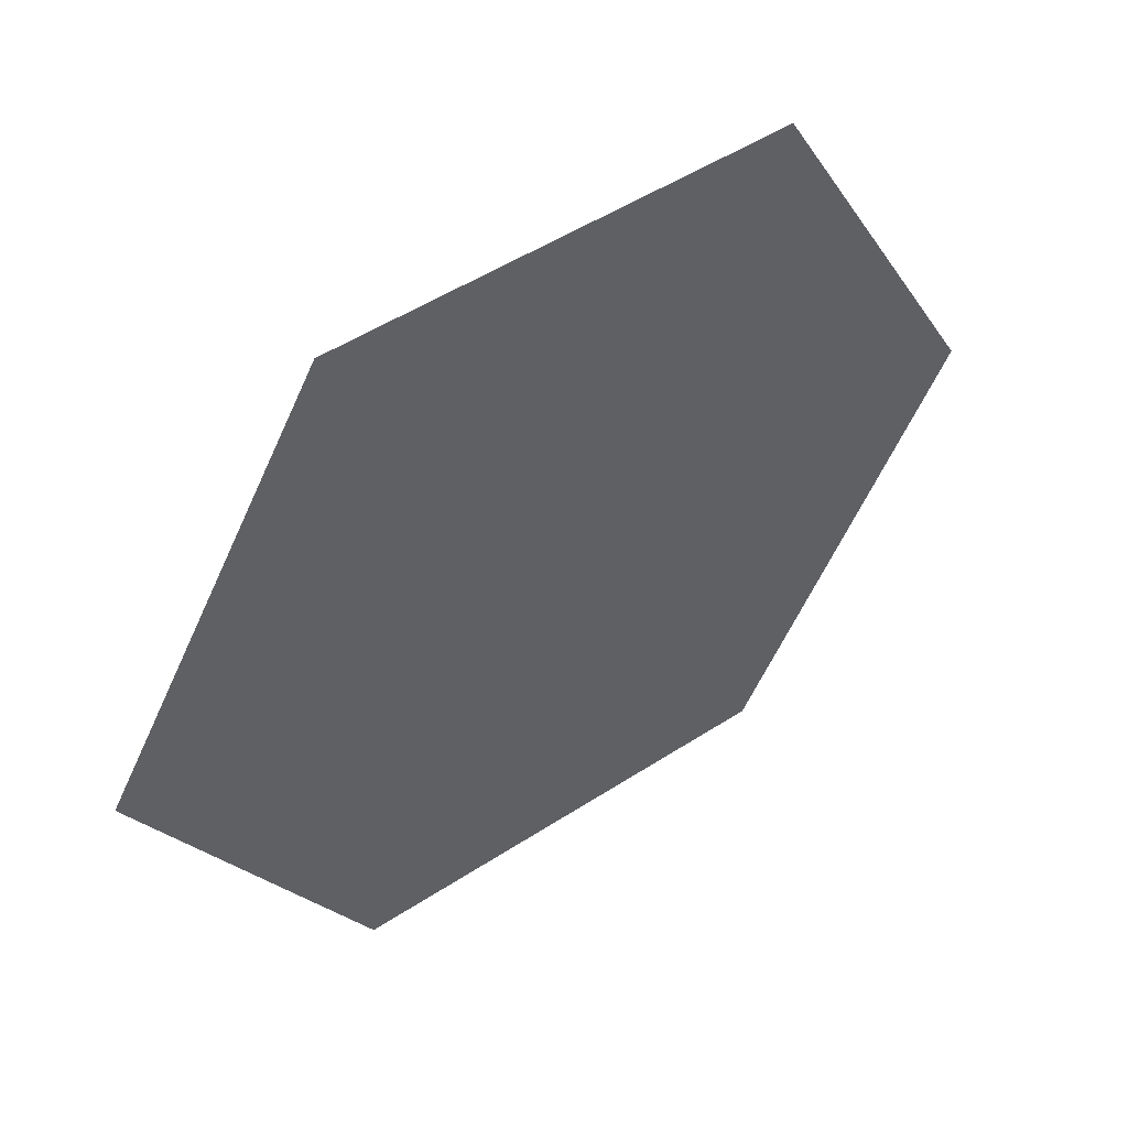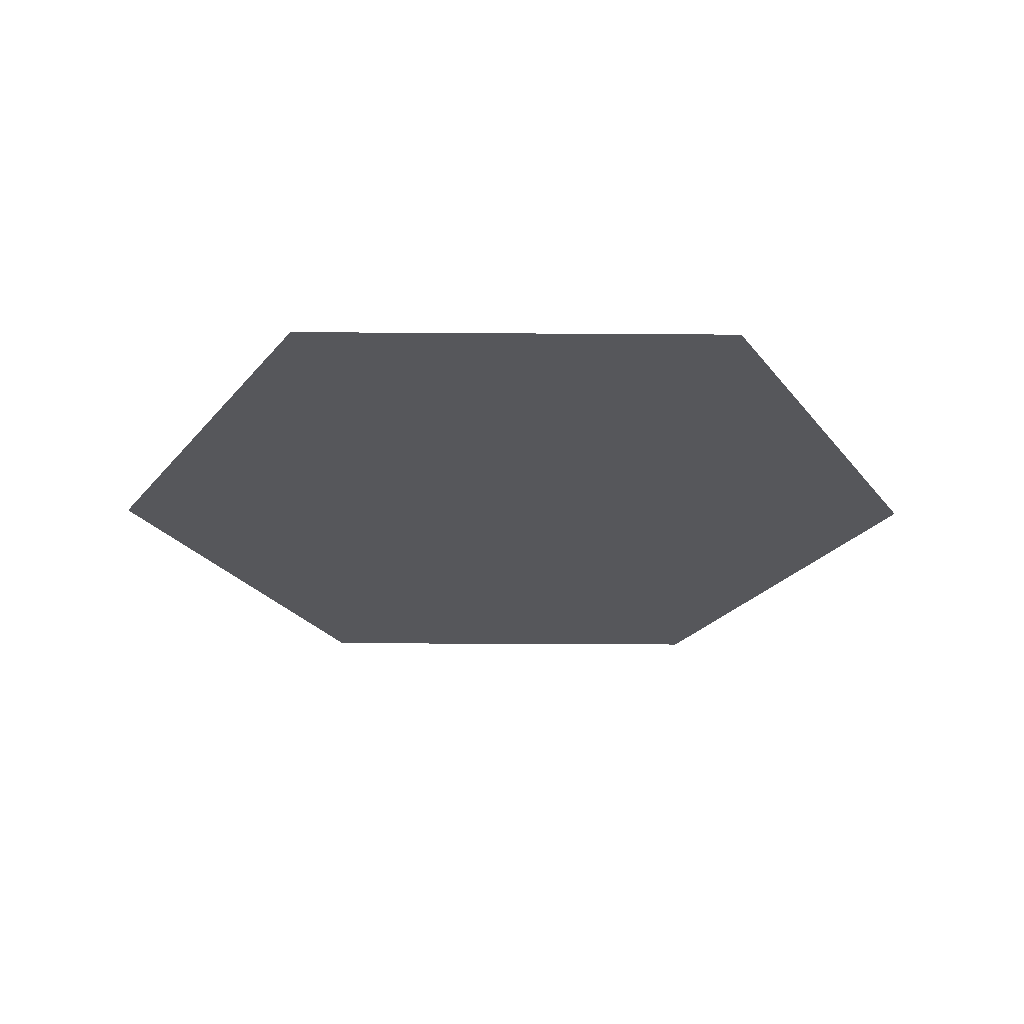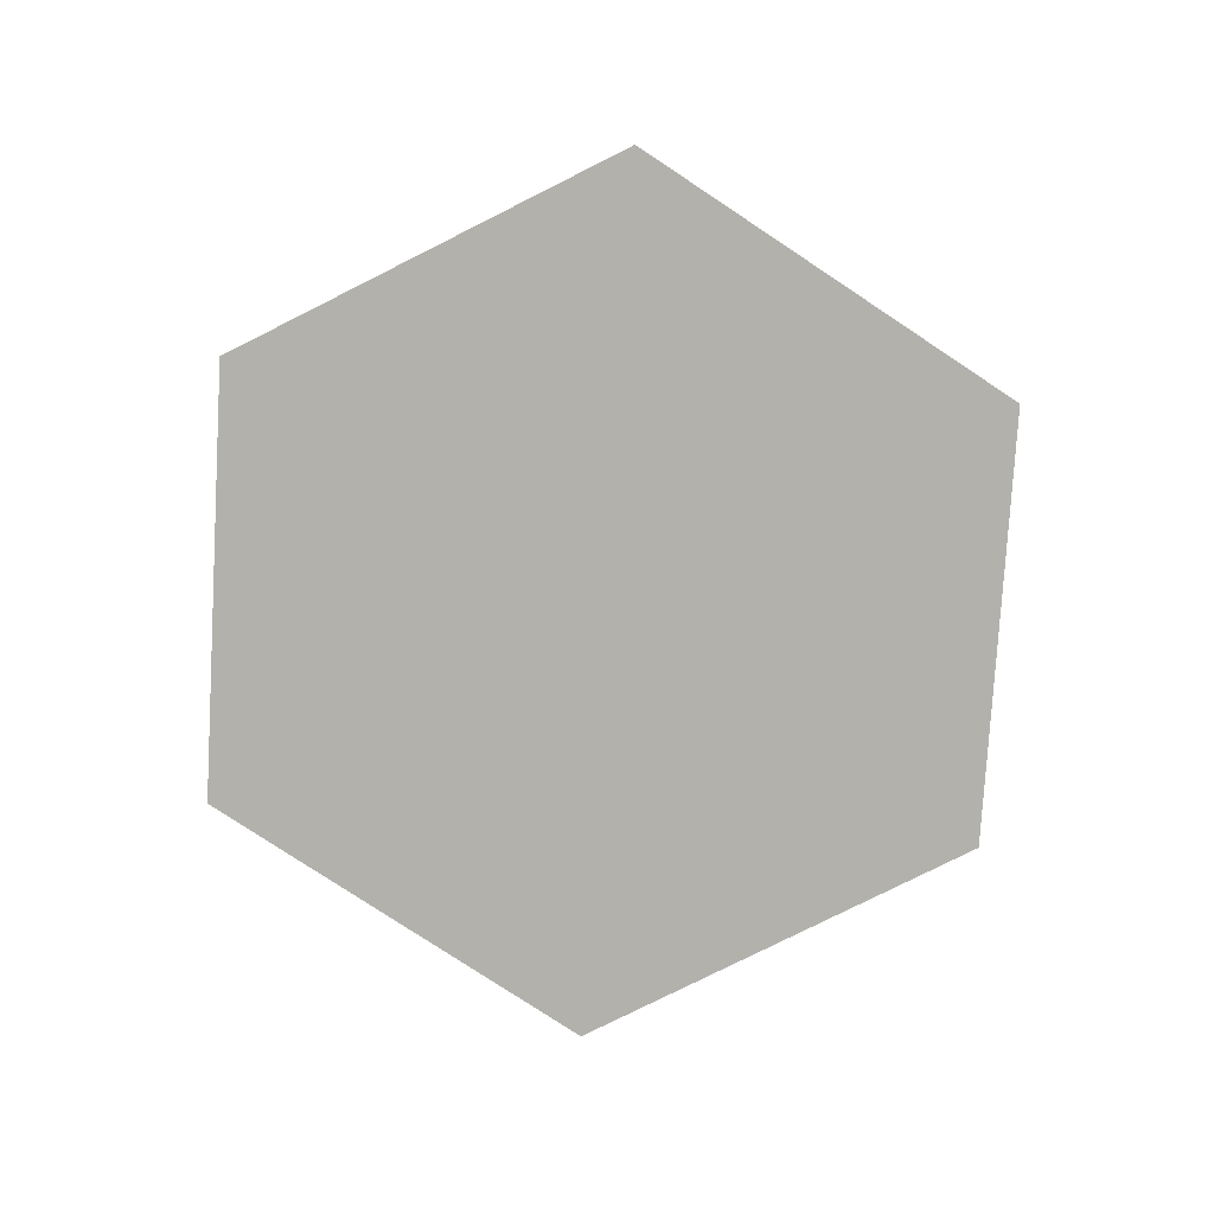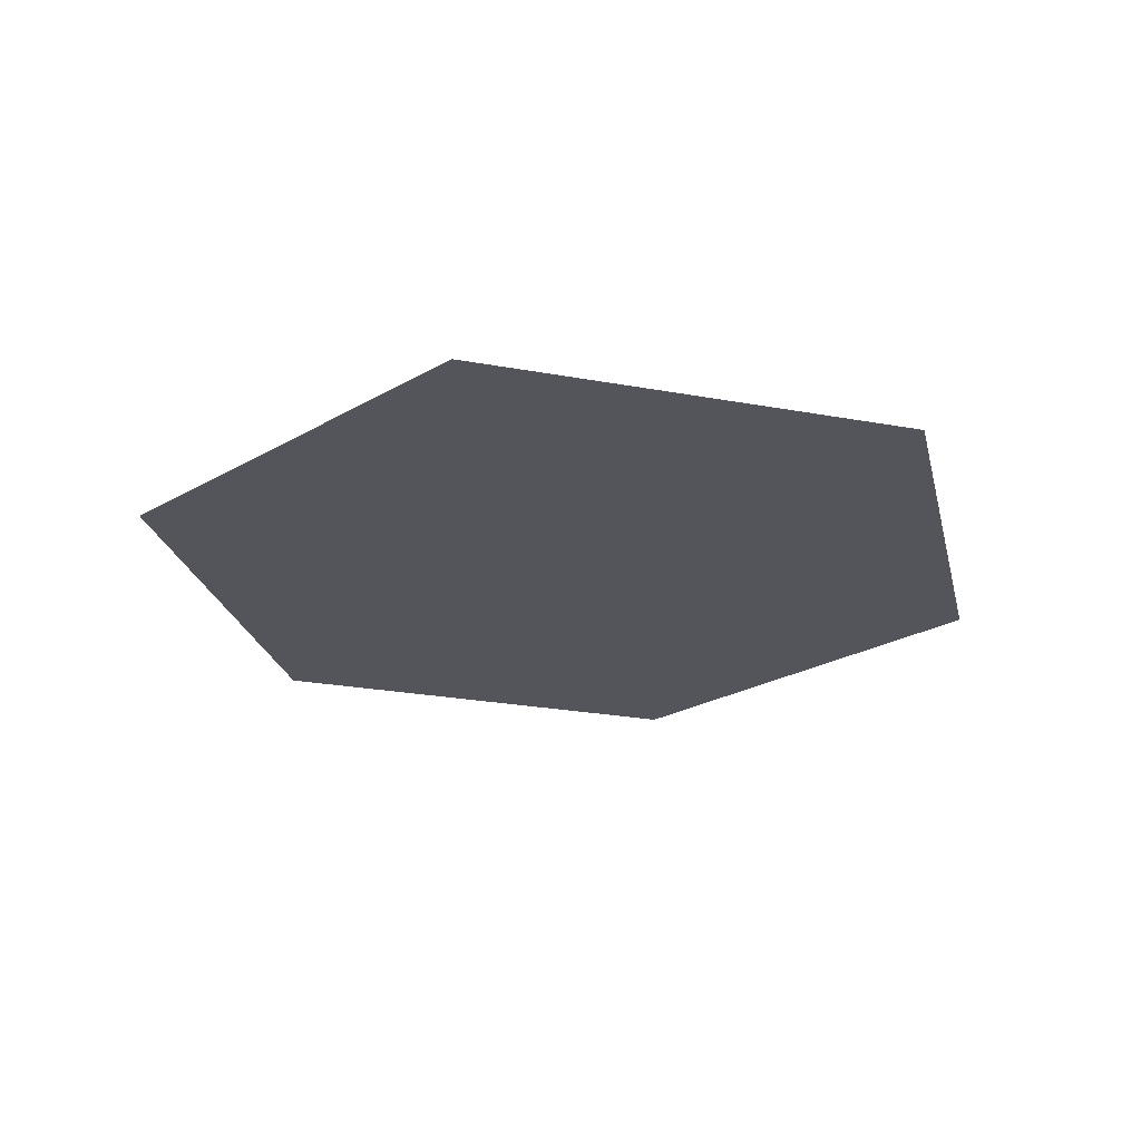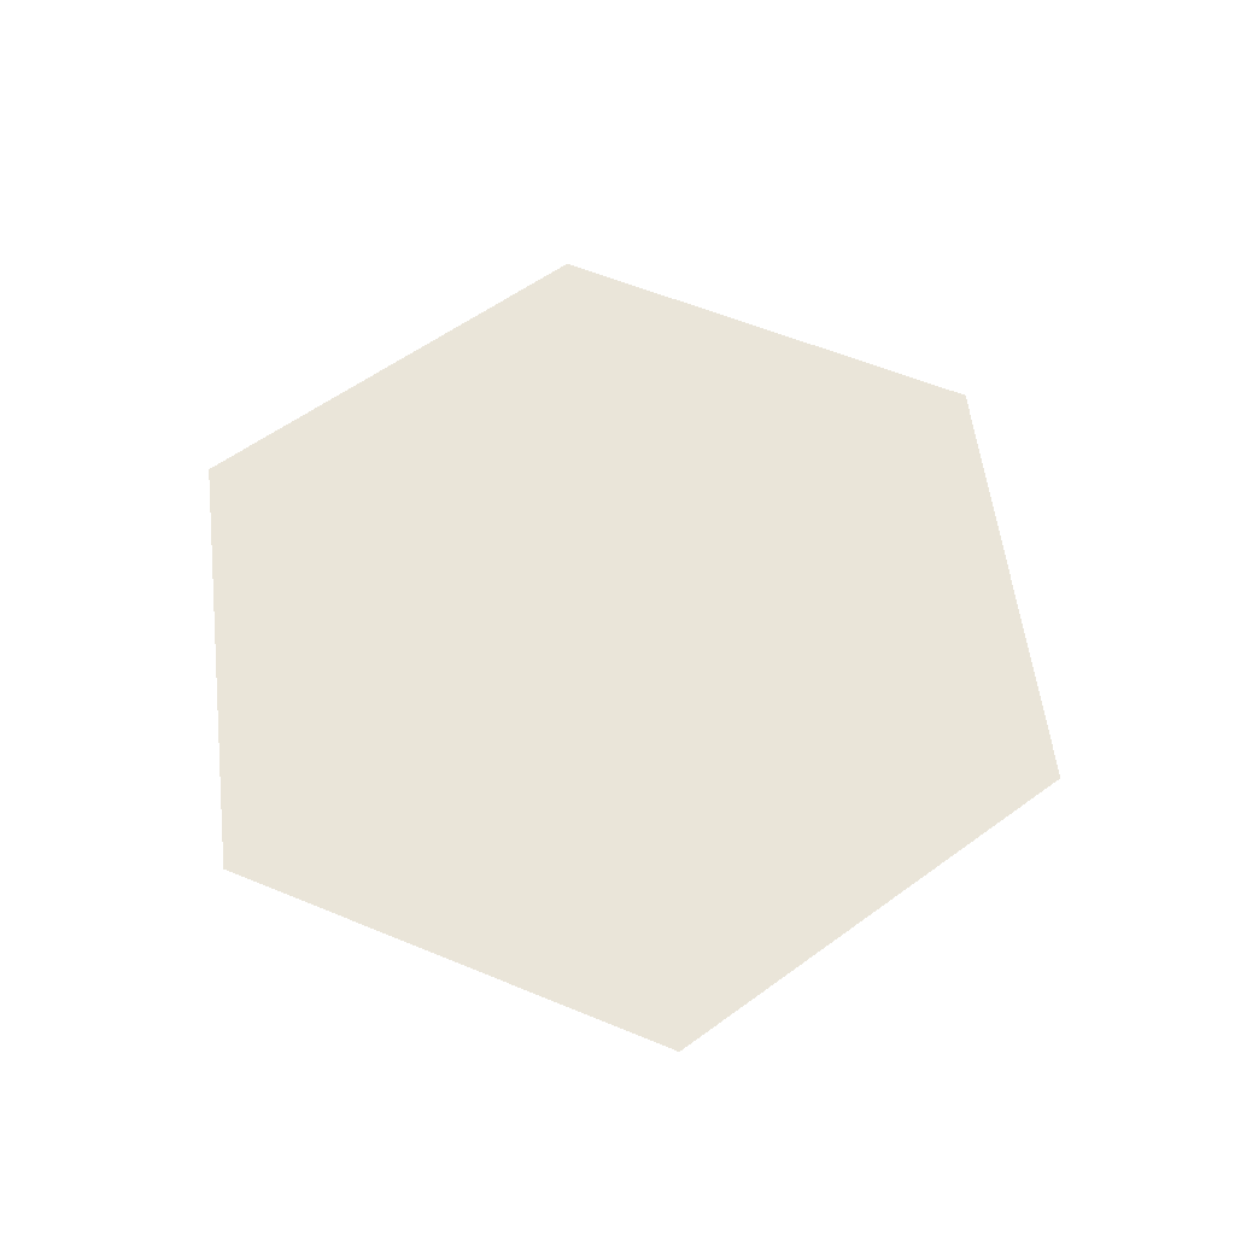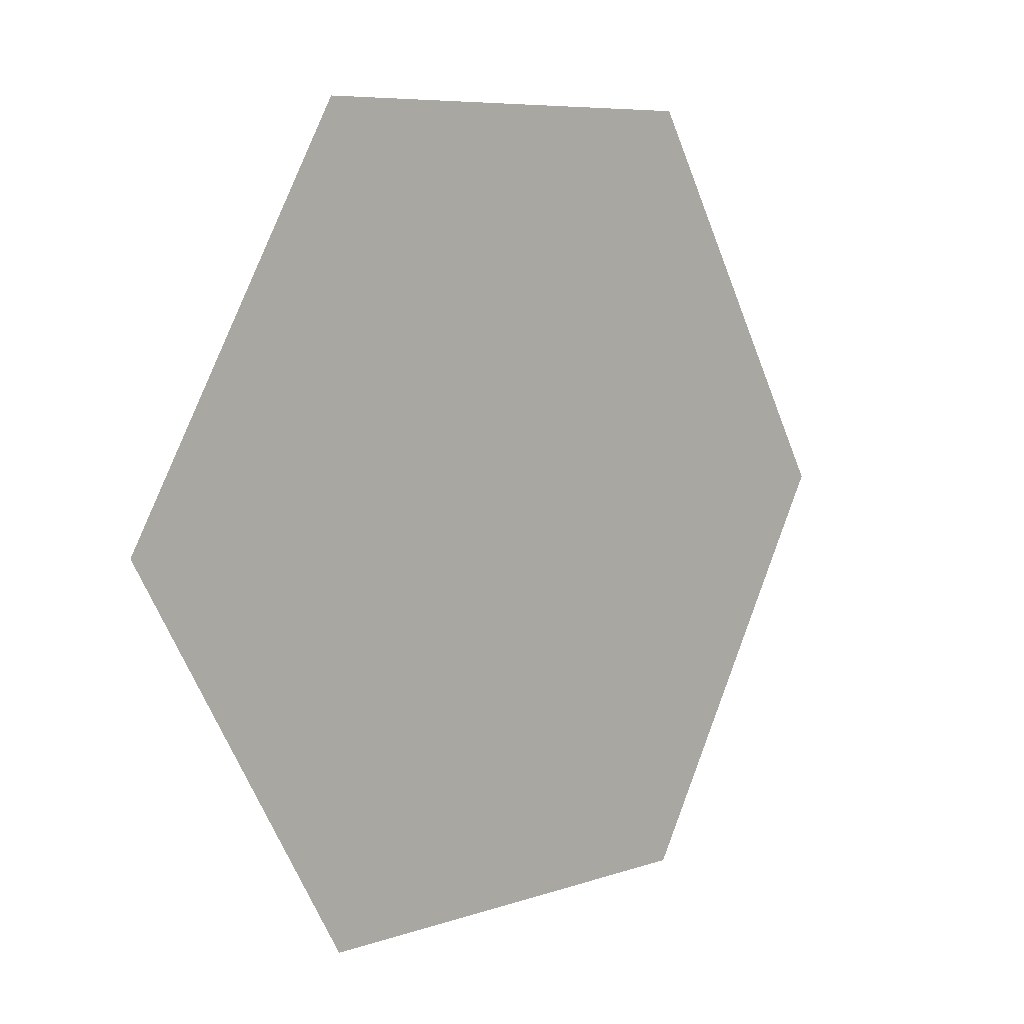
<metadata>
{"format":"obj","ext":"obj","renderer":"f3d","projection":"perspective","resolution":1024,"background":"white","views":[{"elev":49.9,"azim":-35.7,"up":"+Z"},{"elev":-27.2,"azim":179.4,"up":"+Y"},{"elev":-79.1,"azim":26.6,"up":"+Y"},{"elev":-24.9,"azim":43.3,"up":"+Y"},{"elev":58.2,"azim":83.1,"up":"+Y"},{"elev":7.1,"azim":-44.9,"up":"+Z"}]}
</metadata>
<code>
o Plane_Plane.002
v 0.5 0 0.866
v -0.5 0 0.866
v 0.5 0 -0.866
v -0.5 0 -0.866
v -1 0 0
v 1 0 0
v 0 0 0
f 1 7 6
f 2 7 1
f 2 5 7
f 4 7 5
f 4 3 7
f 3 6 7

</code>
